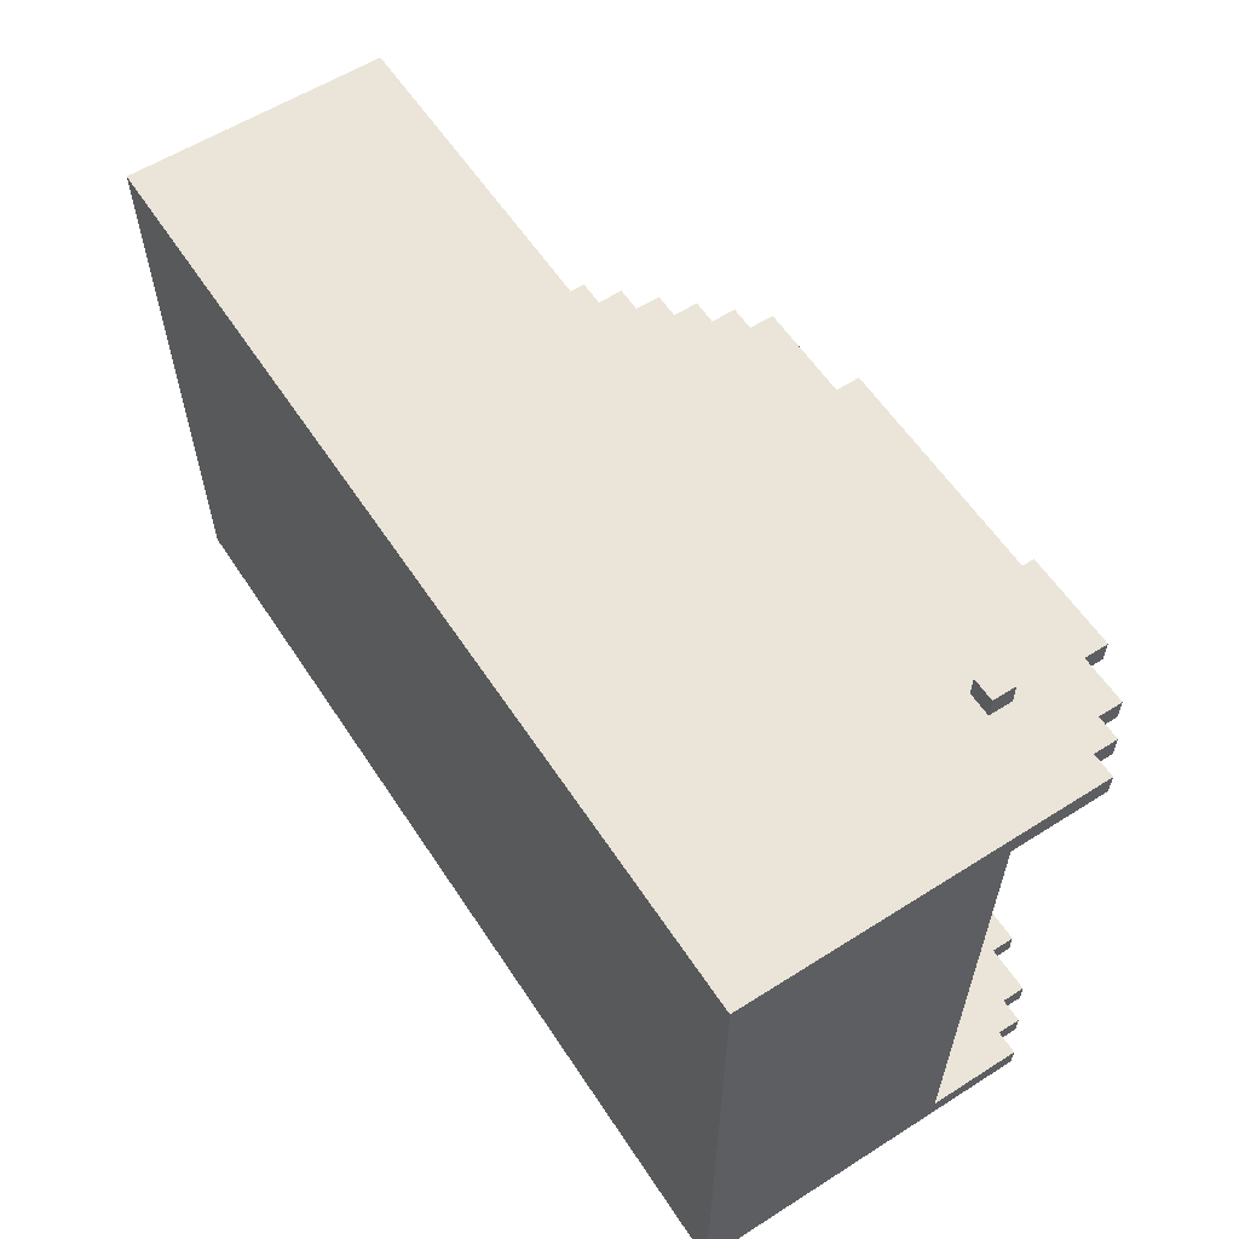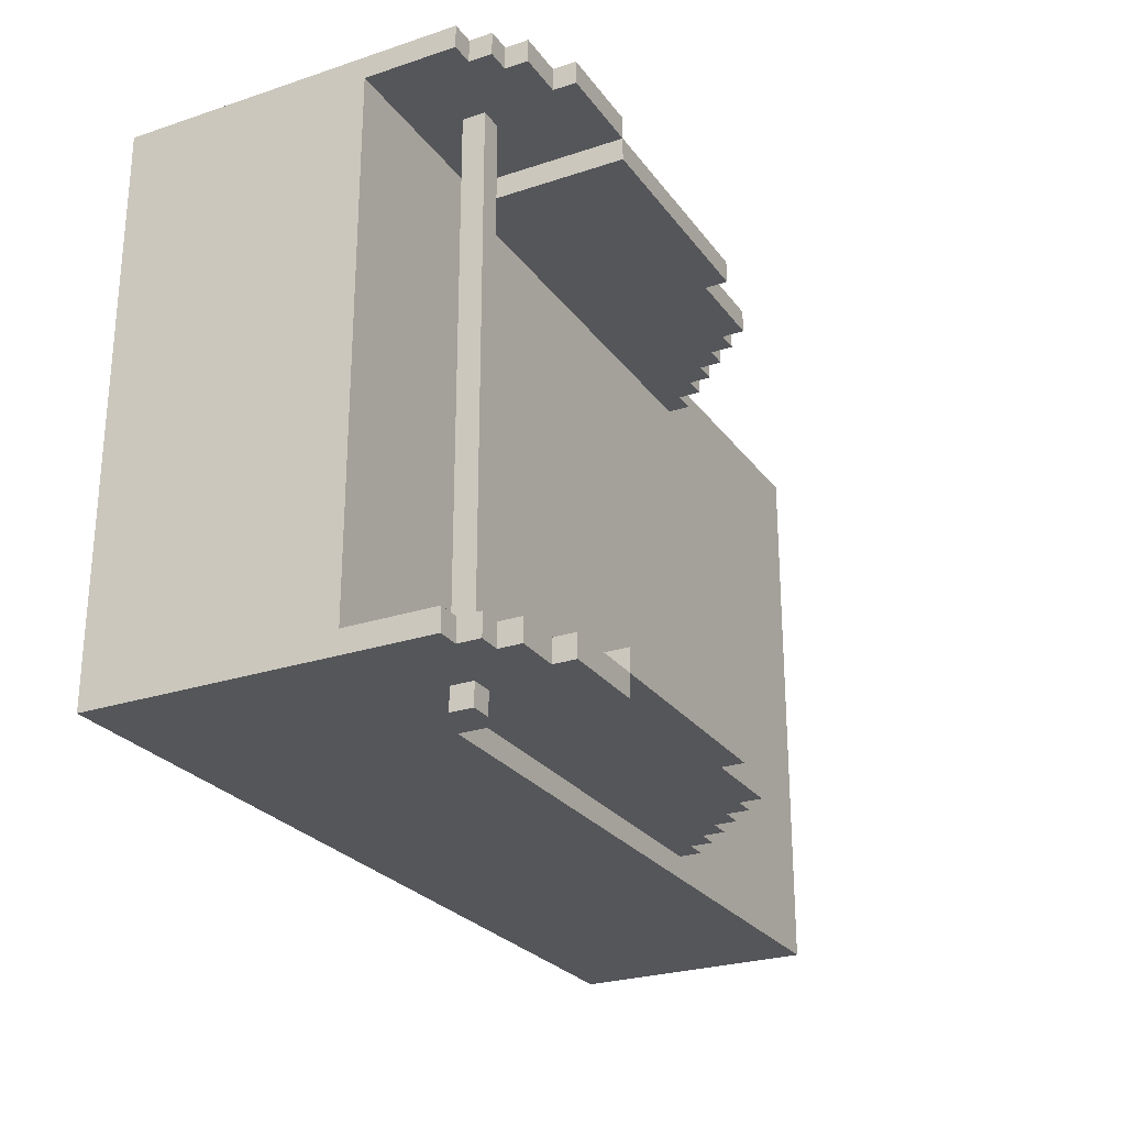
<metadata>
{"format":"obj","ext":"obj","renderer":"f3d","projection":"perspective","resolution":1024,"background":"white","views":[{"elev":58.9,"azim":56.9,"up":"+Z"},{"elev":-25.9,"azim":117.8,"up":"+Z"}]}
</metadata>
<code>
o
v -2 0 1.3
v -2 0 -1.2
v -2 0.1 1.2
v -2 0.1 -1.1
v -2 0.6 1.2
v -2 0.6 -1.1
v -2 0.7 1.2
v -2 0.7 -1.1
v -2 1 1.2
v -2 1 -1.1
v -2 1.1 1.3
v -2 1.1 -1.2
v -0.7 1.1 1.2
v -0.7 1.1 1.1
v -0.7 1.1 -1
v -0.7 1.1 -1.1
v -0.7 1.2 1.2
v -0.7 1.2 1.1
v -0.7 1.2 -1
v -0.7 1.2 -1.1
v -0.6 1.2 1.2
v -0.6 1.2 1.1
v -0.6 1.2 -1
v -0.6 1.2 -1.1
v -0.6 1.3 1.2
v -0.6 1.3 1.1
v -0.6 1.3 -1
v -0.6 1.3 -1.1
v -0.5 1.3 1.2
v -0.5 1.3 1.1
v -0.5 1.3 -1
v -0.5 1.3 -1.1
v -0.5 1.4 1.2
v -0.5 1.4 1.1
v -0.5 1.4 -1
v -0.5 1.4 -1.1
v -0.4 1.4 1.2
v -0.4 1.4 1.1
v -0.4 1.4 -1
v -0.4 1.4 -1.1
v -0.4 1.5 1.2
v -0.4 1.5 1.1
v -0.4 1.5 -1
v -0.4 1.5 -1.1
v -0.3 1.5 1.2
v -0.3 1.5 1.1
v -0.3 1.5 -1
v -0.3 1.5 -1.1
v -0.3 1.6 1.2
v -0.3 1.6 1.1
v -0.3 1.6 -1
v -0.3 1.6 -1.1
v -0.2 1.6 1.2
v -0.2 1.6 1.1
v -0.2 1.6 -1
v -0.2 1.6 -1.1
v -0.2 1.7 1.2
v -0.2 1.7 1.1
v -0.2 1.7 -1
v -0.2 1.7 -1.1
v 0.2 1.7 1.2
v 0.2 1.7 1.1
v 0.2 1.7 -1
v 0.2 1.7 -1.1
v 0.2 1.8 1.2
v 0.2 1.8 1.1
v 0.2 1.8 -1
v 0.2 1.8 -1.1
v 1.2 1.1 1.3
v 1.2 1.1 1.2
v 1.2 1.1 -1.1
v 1.2 1.1 -1.2
v 1.2 1.6 1.2
v 1.2 1.6 -1.1
v 1.2 1.8 1.3
v 1.2 1.8 1.2
v 1.2 1.8 -1.1
v 1.2 1.8 -1.2
v 1.5 1.3 1.4
v 1.5 1.3 1.3
v 1.5 1.3 1.2
v 1.5 1.3 -1.1
v 1.5 1.3 -1.2
v 1.5 1.3 -1.3
v 1.5 1.4 1.4
v 1.5 1.4 1.3
v 1.5 1.4 1.2
v 1.5 1.4 -1.1
v 1.5 1.4 -1.2
v 1.5 1.4 -1.3
v 1.2 1.1 1.2
v 1.2 1.1 1.1
v 1.2 1.1 -1
v 1.2 1.1 -1.1
v 1.2 1.6 1.2
v 1.2 1.6 1.1
v 1.2 1.6 -1
v 1.2 1.6 -1.1
v 1.2 1.8 1.2
v 1.2 1.8 1.1
v 1.2 1.8 -1
v 1.2 1.8 -1.1
v 1.6 1.3 1.4
v 1.6 1.3 1.3
v 1.6 1.3 1.2
v 1.6 1.3 -1.1
v 1.6 1.3 -1.2
v 1.6 1.3 -1.3
v 1.6 1.4 1.4
v 1.6 1.4 1.3
v 1.6 1.4 1.2
v 1.6 1.4 -1.1
v 1.6 1.4 -1.2
v 1.6 1.4 -1.3
v 1.6 1.7 1.3
v 1.6 1.7 1.2
v 1.6 1.7 -1.1
v 1.6 1.7 -1.2
v 1.6 1.8 1.3
v 1.6 1.8 1.2
v 1.6 1.8 -1.1
v 1.6 1.8 -1.2
v 1.8 1.6 1.3
v 1.8 1.6 1.2
v 1.8 1.6 -1.1
v 1.8 1.6 -1.2
v 1.8 1.7 1.3
v 1.8 1.7 1.2
v 1.8 1.7 -1.1
v 1.8 1.7 -1.2
v 1.9 1.5 1.3
v 1.9 1.5 1.2
v 1.9 1.5 -1.1
v 1.9 1.5 -1.2
v 1.9 1.6 1.3
v 1.9 1.6 1.2
v 1.9 1.6 -1.1
v 1.9 1.6 -1.2
v 2 0 1.3
v 2 0 -1.2
v 2 0.1 1.2
v 2 0.1 -1.2
v 2 0.6 1.2
v 2 0.6 -1.2
v 2 0.7 1.2
v 2 0.7 -1.1
v 2 1 1.2
v 2 1 -1.1
v 2 1.1 1.2
v 2 1.1 -1.1
v 2 1.5 1.3
v 2 1.5 1.2
v 2 1.5 -1.1
v 2 1.5 -1.2
v 1.5 1.3 1.4
v 1.5 1.4 1.4
v 1.6 1.3 1.4
v 1.6 1.4 1.4
v -2 0 1.3
v -2 1.1 1.3
v -1.9 0.1 1.3
v -1.9 0.6 1.3
v -1.9 0.7 1.3
v -1.9 1 1.3
v 1.2 1.1 1.3
v 1.2 1.8 1.3
v 1.3 1.1 1.3
v 1.3 1.7 1.3
v 1.4 1.3 1.3
v 1.4 1.4 1.3
v 1.5 1.2 1.3
v 1.5 1.3 1.3
v 1.5 1.4 1.3
v 1.5 1.5 1.3
v 1.5 1.6 1.3
v 1.5 1.7 1.3
v 1.6 1.2 1.3
v 1.6 1.3 1.3
v 1.6 1.4 1.3
v 1.6 1.5 1.3
v 1.6 1.7 1.3
v 1.6 1.8 1.3
v 1.7 1.3 1.3
v 1.7 1.4 1.3
v 1.7 1.5 1.3
v 1.7 1.6 1.3
v 1.8 1.1 1.3
v 1.8 1.5 1.3
v 1.8 1.6 1.3
v 1.8 1.7 1.3
v 1.9 0.1 1.3
v 1.9 0.6 1.3
v 1.9 0.7 1.3
v 1.9 1 1.3
v 1.9 1.5 1.3
v 1.9 1.6 1.3
v 2 0 1.3
v 2 1.5 1.3
v -0.7 1.1 1.2
v -0.7 1.2 1.2
v -0.6 1.2 1.2
v -0.6 1.3 1.2
v -0.5 1.1 1.2
v -0.5 1.2 1.2
v -0.5 1.3 1.2
v -0.5 1.4 1.2
v -0.4 1.2 1.2
v -0.4 1.3 1.2
v -0.4 1.4 1.2
v -0.4 1.5 1.2
v -0.3 1.3 1.2
v -0.3 1.4 1.2
v -0.3 1.5 1.2
v -0.3 1.6 1.2
v -0.2 1.4 1.2
v -0.2 1.5 1.2
v -0.2 1.6 1.2
v -0.2 1.7 1.2
v -0.1 1.5 1.2
v -0.1 1.6 1.2
v 0.2 1.7 1.2
v 0.2 1.8 1.2
v 1.2 1.1 1.2
v 1.2 1.6 1.2
v 1.2 1.8 1.2
v -0.7 1.1 -1
v -0.7 1.2 -1
v -0.6 1.2 -1
v -0.6 1.3 -1
v -0.5 1.1 -1
v -0.5 1.2 -1
v -0.5 1.3 -1
v -0.5 1.4 -1
v -0.4 1.2 -1
v -0.4 1.3 -1
v -0.4 1.4 -1
v -0.4 1.5 -1
v -0.3 1.3 -1
v -0.3 1.4 -1
v -0.3 1.5 -1
v -0.3 1.6 -1
v -0.2 1.4 -1
v -0.2 1.5 -1
v -0.2 1.6 -1
v -0.2 1.7 -1
v -0.1 1.5 -1
v -0.1 1.6 -1
v 0.2 1.7 -1
v 0.2 1.8 -1
v 1.2 1.1 -1
v 1.2 1.6 -1
v 1.2 1.8 -1
v 1.2 1.1 -1.1
v 1.2 1.6 -1.1
v 1.2 1.8 -1.1
v 1.3 1.1 -1.1
v 1.3 1.7 -1.1
v 1.4 1.3 -1.1
v 1.4 1.4 -1.1
v 1.5 1.2 -1.1
v 1.5 1.3 -1.1
v 1.5 1.4 -1.1
v 1.5 1.5 -1.1
v 1.5 1.6 -1.1
v 1.5 1.7 -1.1
v 1.6 1.2 -1.1
v 1.6 1.3 -1.1
v 1.6 1.4 -1.1
v 1.6 1.5 -1.1
v 1.6 1.7 -1.1
v 1.6 1.8 -1.1
v 1.7 1.3 -1.1
v 1.7 1.4 -1.1
v 1.7 1.5 -1.1
v 1.7 1.6 -1.1
v 1.8 1.1 -1.1
v 1.8 1.5 -1.1
v 1.8 1.6 -1.1
v 1.8 1.7 -1.1
v 1.9 1.5 -1.1
v 1.9 1.6 -1.1
v 2 1.1 -1.1
v 2 1.5 -1.1
v 1.2 1.1 1.2
v 1.2 1.6 1.2
v 1.2 1.8 1.2
v 1.3 1.1 1.2
v 1.3 1.7 1.2
v 1.4 1.3 1.2
v 1.4 1.4 1.2
v 1.5 1.2 1.2
v 1.5 1.3 1.2
v 1.5 1.4 1.2
v 1.5 1.5 1.2
v 1.5 1.6 1.2
v 1.5 1.7 1.2
v 1.6 1.2 1.2
v 1.6 1.3 1.2
v 1.6 1.4 1.2
v 1.6 1.5 1.2
v 1.6 1.7 1.2
v 1.6 1.8 1.2
v 1.7 1.3 1.2
v 1.7 1.4 1.2
v 1.7 1.5 1.2
v 1.7 1.6 1.2
v 1.8 1.1 1.2
v 1.8 1.5 1.2
v 1.8 1.6 1.2
v 1.8 1.7 1.2
v 1.9 1.1 1.2
v 1.9 1.5 1.2
v 1.9 1.6 1.2
v 2 1.1 1.2
v 2 1.5 1.2
v -0.7 1.1 1.1
v -0.7 1.2 1.1
v -0.6 1.2 1.1
v -0.6 1.3 1.1
v -0.5 1.1 1.1
v -0.5 1.2 1.1
v -0.5 1.3 1.1
v -0.5 1.4 1.1
v -0.4 1.2 1.1
v -0.4 1.3 1.1
v -0.4 1.4 1.1
v -0.4 1.5 1.1
v -0.3 1.3 1.1
v -0.3 1.4 1.1
v -0.3 1.5 1.1
v -0.3 1.6 1.1
v -0.2 1.4 1.1
v -0.2 1.5 1.1
v -0.2 1.6 1.1
v -0.2 1.7 1.1
v -0.1 1.5 1.1
v -0.1 1.6 1.1
v 0.2 1.7 1.1
v 0.2 1.8 1.1
v 1.2 1.1 1.1
v 1.2 1.6 1.1
v 1.2 1.8 1.1
v -0.7 1.1 -1.1
v -0.7 1.2 -1.1
v -0.6 1.2 -1.1
v -0.6 1.3 -1.1
v -0.5 1.1 -1.1
v -0.5 1.2 -1.1
v -0.5 1.3 -1.1
v -0.5 1.4 -1.1
v -0.4 1.2 -1.1
v -0.4 1.3 -1.1
v -0.4 1.4 -1.1
v -0.4 1.5 -1.1
v -0.3 1.3 -1.1
v -0.3 1.4 -1.1
v -0.3 1.5 -1.1
v -0.3 1.6 -1.1
v -0.2 1.4 -1.1
v -0.2 1.5 -1.1
v -0.2 1.6 -1.1
v -0.2 1.7 -1.1
v -0.1 1.5 -1.1
v -0.1 1.6 -1.1
v 0.2 1.7 -1.1
v 0.2 1.8 -1.1
v 1.2 1.1 -1.1
v 1.2 1.6 -1.1
v 1.2 1.8 -1.1
v -2 0 -1.2
v -2 1.1 -1.2
v -1.9 0.1 -1.2
v -1.9 0.6 -1.2
v -1.9 0.7 -1.2
v -1.9 1 -1.2
v 1.2 1.1 -1.2
v 1.2 1.8 -1.2
v 1.3 1.1 -1.2
v 1.3 1.7 -1.2
v 1.4 1.3 -1.2
v 1.4 1.4 -1.2
v 1.5 1.2 -1.2
v 1.5 1.3 -1.2
v 1.5 1.4 -1.2
v 1.5 1.5 -1.2
v 1.5 1.6 -1.2
v 1.5 1.7 -1.2
v 1.6 1.2 -1.2
v 1.6 1.3 -1.2
v 1.6 1.4 -1.2
v 1.6 1.5 -1.2
v 1.6 1.7 -1.2
v 1.6 1.8 -1.2
v 1.7 1.3 -1.2
v 1.7 1.4 -1.2
v 1.7 1.5 -1.2
v 1.7 1.6 -1.2
v 1.8 1.1 -1.2
v 1.8 1.5 -1.2
v 1.8 1.6 -1.2
v 1.8 1.7 -1.2
v 1.9 0.7 -1.2
v 1.9 1 -1.2
v 1.9 1.5 -1.2
v 1.9 1.6 -1.2
v 2 0 -1.2
v 2 0.1 -1.2
v 2 0.6 -1.2
v 2 1.5 -1.2
v 1.5 1.3 -1.3
v 1.5 1.4 -1.3
v 1.6 1.3 -1.3
v 1.6 1.4 -1.3
v -2 0 1.3
v 2 0 1.3
v -1.9 0 1.2
v 1.9 0 1.2
v -1.9 0 -1.1
v 1.9 0 -1.1
v -2 0 -1.2
v 2 0 -1.2
v 1.5 1.3 1.4
v 1.6 1.3 1.4
v 1.5 1.3 1.3
v 1.6 1.3 1.3
v 1.5 1.3 1.2
v 1.6 1.3 1.2
v 1.5 1.3 -1.1
v 1.6 1.3 -1.1
v 1.5 1.3 -1.2
v 1.6 1.3 -1.2
v 1.5 1.3 -1.3
v 1.6 1.3 -1.3
v -2 1.1 1.3
v 1.2 1.1 1.3
v -1.9 1.1 1.2
v -0.7 1.1 1.2
v -0.5 1.1 1.2
v 1.2 1.1 1.2
v 1.3 1.1 1.2
v 1.8 1.1 1.2
v 1.9 1.1 1.2
v 2 1.1 1.2
v -0.7 1.1 1.1
v -0.5 1.1 1.1
v 1.2 1.1 1.1
v -0.7 1.1 -1
v -0.5 1.1 -1
v 1.2 1.1 -1
v 1.9 1.1 -1
v -1.9 1.1 -1.1
v -0.7 1.1 -1.1
v -0.5 1.1 -1.1
v 1.2 1.1 -1.1
v 1.3 1.1 -1.1
v 1.8 1.1 -1.1
v 2 1.1 -1.1
v -2 1.1 -1.2
v 1.2 1.1 -1.2
v -0.7 1.2 1.2
v -0.6 1.2 1.2
v -0.7 1.2 1.1
v -0.6 1.2 1.1
v -0.7 1.2 -1
v -0.6 1.2 -1
v -0.7 1.2 -1.1
v -0.6 1.2 -1.1
v -0.6 1.3 1.2
v -0.5 1.3 1.2
v -0.6 1.3 1.1
v -0.5 1.3 1.1
v -0.6 1.3 -1
v -0.5 1.3 -1
v -0.6 1.3 -1.1
v -0.5 1.3 -1.1
v 1.5 1.4 1.4
v 1.6 1.4 1.4
v 1.5 1.4 1.3
v 1.6 1.4 1.3
v -0.5 1.4 1.2
v -0.4 1.4 1.2
v 1.5 1.4 1.2
v 1.6 1.4 1.2
v -0.5 1.4 1.1
v -0.4 1.4 1.1
v -0.5 1.4 -1
v -0.4 1.4 -1
v -0.5 1.4 -1.1
v -0.4 1.4 -1.1
v 1.5 1.4 -1.1
v 1.6 1.4 -1.1
v 1.5 1.4 -1.2
v 1.6 1.4 -1.2
v 1.5 1.4 -1.3
v 1.6 1.4 -1.3
v 1.9 1.5 1.3
v 2 1.5 1.3
v -0.4 1.5 1.2
v -0.3 1.5 1.2
v 1.9 1.5 1.2
v 2 1.5 1.2
v -0.4 1.5 1.1
v -0.3 1.5 1.1
v -0.4 1.5 -1
v -0.3 1.5 -1
v -0.4 1.5 -1.1
v -0.3 1.5 -1.1
v 1.9 1.5 -1.1
v 2 1.5 -1.1
v 1.9 1.5 -1.2
v 2 1.5 -1.2
v 1.8 1.6 1.3
v 1.9 1.6 1.3
v -0.3 1.6 1.2
v -0.2 1.6 1.2
v 1.8 1.6 1.2
v 1.9 1.6 1.2
v -0.3 1.6 1.1
v -0.2 1.6 1.1
v -0.3 1.6 -1
v -0.2 1.6 -1
v -0.3 1.6 -1.1
v -0.2 1.6 -1.1
v 1.8 1.6 -1.1
v 1.9 1.6 -1.1
v 1.8 1.6 -1.2
v 1.9 1.6 -1.2
v 1.6 1.7 1.3
v 1.8 1.7 1.3
v -0.2 1.7 1.2
v 0.2 1.7 1.2
v 1.6 1.7 1.2
v 1.8 1.7 1.2
v -0.2 1.7 1.1
v 0.2 1.7 1.1
v -0.2 1.7 -1
v 0.2 1.7 -1
v -0.2 1.7 -1.1
v 0.2 1.7 -1.1
v 1.6 1.7 -1.1
v 1.8 1.7 -1.1
v 1.6 1.7 -1.2
v 1.8 1.7 -1.2
v 1.2 1.8 1.3
v 1.6 1.8 1.3
v 0.2 1.8 1.2
v 1.2 1.8 1.2
v 1.6 1.8 1.2
v 0.2 1.8 1.1
v 1.2 1.8 1.1
v 0.2 1.8 -1
v 1.2 1.8 -1
v 0.2 1.8 -1.1
v 1.2 1.8 -1.1
v 1.6 1.8 -1.1
v 1.2 1.8 -1.2
v 1.6 1.8 -1.2
f 3 2 1
f 4 2 3
f 5 3 1
f 5 4 3
f 6 2 4
f 6 4 5
f 7 5 1
f 7 6 5
f 8 2 6
f 8 6 7
f 9 7 1
f 9 8 7
f 10 2 8
f 10 8 9
f 11 9 1
f 11 10 9
f 12 2 10
f 12 10 11
f 17 14 13
f 18 14 17
f 19 16 15
f 20 16 19
f 25 22 21
f 26 22 25
f 27 24 23
f 28 24 27
f 33 30 29
f 34 30 33
f 35 32 31
f 36 32 35
f 41 38 37
f 42 38 41
f 43 40 39
f 44 40 43
f 49 46 45
f 50 46 49
f 51 48 47
f 52 48 51
f 57 54 53
f 58 54 57
f 59 56 55
f 60 56 59
f 65 62 61
f 66 62 65
f 67 64 63
f 68 64 67
f 73 70 69
f 74 72 71
f 75 73 69
f 76 73 75
f 77 72 74
f 78 72 77
f 85 80 79
f 86 80 85
f 87 82 81
f 88 82 87
f 89 84 83
f 90 84 89
f 91 92 95
f 95 92 96
f 93 94 97
f 97 94 98
f 95 96 99
f 99 96 100
f 97 98 101
f 101 98 102
f 103 104 109
f 109 104 110
f 105 106 111
f 111 106 112
f 107 108 113
f 113 108 114
f 115 116 119
f 119 116 120
f 117 118 121
f 121 118 122
f 123 124 127
f 127 124 128
f 125 126 129
f 129 126 130
f 131 132 135
f 135 132 136
f 133 134 137
f 137 134 138
f 139 140 141
f 141 140 142
f 139 141 143
f 141 142 143
f 143 142 144
f 139 143 145
f 143 144 145
f 145 144 146
f 139 145 147
f 145 146 147
f 146 144 148
f 147 146 148
f 139 147 149
f 147 148 149
f 148 144 150
f 149 148 150
f 139 149 151
f 151 149 152
f 150 144 153
f 153 144 154
f 157 156 155
f 158 156 157
f 161 160 159
f 162 160 161
f 163 160 162
f 164 160 163
f 165 160 164
f 167 165 164
f 167 166 165
f 168 166 167
f 169 168 167
f 170 168 169
f 171 169 167
f 172 170 169
f 172 169 171
f 173 168 170
f 173 170 172
f 174 168 173
f 175 168 174
f 176 166 168
f 176 168 175
f 177 172 171
f 177 171 167
f 178 172 177
f 179 174 173
f 180 175 174
f 180 174 179
f 181 166 176
f 181 176 175
f 182 166 181
f 183 179 178
f 183 178 177
f 184 180 179
f 184 179 183
f 185 175 180
f 185 180 184
f 186 181 175
f 186 175 185
f 187 167 164
f 187 184 183
f 187 183 177
f 187 185 184
f 187 177 167
f 188 186 185
f 188 185 187
f 189 181 186
f 189 186 188
f 190 181 189
f 191 161 159
f 191 162 161
f 192 163 162
f 192 162 191
f 193 164 163
f 193 163 192
f 194 189 188
f 194 164 193
f 194 188 187
f 194 187 164
f 195 189 194
f 196 189 195
f 197 193 192
f 197 191 159
f 197 195 194
f 197 194 193
f 197 192 191
f 198 195 197
f 201 200 199
f 203 201 199
f 203 202 201
f 204 202 203
f 205 202 204
f 207 204 203
f 207 206 205
f 207 205 204
f 208 206 207
f 209 206 208
f 211 208 207
f 211 210 209
f 211 209 208
f 212 210 211
f 213 210 212
f 215 212 211
f 215 214 213
f 215 213 212
f 216 214 215
f 217 214 216
f 219 216 215
f 219 218 217
f 219 217 216
f 220 218 219
f 221 218 220
f 223 207 203
f 223 211 207
f 223 215 211
f 223 220 219
f 223 219 215
f 224 222 221
f 224 220 223
f 224 221 220
f 225 222 224
f 228 227 226
f 230 228 226
f 230 229 228
f 231 229 230
f 232 229 231
f 234 231 230
f 234 233 232
f 234 232 231
f 235 233 234
f 236 233 235
f 238 235 234
f 238 237 236
f 238 236 235
f 239 237 238
f 240 237 239
f 242 239 238
f 242 241 240
f 242 240 239
f 243 241 242
f 244 241 243
f 246 243 242
f 246 245 244
f 246 244 243
f 247 245 246
f 248 245 247
f 250 234 230
f 250 238 234
f 250 242 238
f 250 247 246
f 250 246 242
f 251 249 248
f 251 247 250
f 251 248 247
f 252 249 251
f 256 254 253
f 256 255 254
f 257 255 256
f 258 257 256
f 259 257 258
f 260 258 256
f 261 259 258
f 261 258 260
f 262 257 259
f 262 259 261
f 263 257 262
f 264 257 263
f 265 255 257
f 265 257 264
f 266 261 260
f 266 260 256
f 267 261 266
f 268 263 262
f 269 264 263
f 269 263 268
f 270 255 265
f 270 265 264
f 271 255 270
f 272 268 267
f 272 267 266
f 273 269 268
f 273 268 272
f 274 264 269
f 274 269 273
f 275 270 264
f 275 264 274
f 276 273 272
f 276 272 266
f 276 274 273
f 276 266 256
f 277 275 274
f 277 274 276
f 278 270 275
f 278 275 277
f 279 270 278
f 280 277 276
f 280 278 277
f 281 278 280
f 282 280 276
f 283 280 282
f 284 285 287
f 285 286 287
f 287 286 288
f 287 288 289
f 289 288 290
f 287 289 291
f 289 290 292
f 291 289 292
f 290 288 293
f 292 290 293
f 293 288 294
f 294 288 295
f 288 286 296
f 295 288 296
f 291 292 297
f 287 291 297
f 297 292 298
f 293 294 299
f 294 295 300
f 299 294 300
f 296 286 301
f 295 296 301
f 301 286 302
f 298 299 303
f 297 298 303
f 299 300 304
f 303 299 304
f 300 295 305
f 304 300 305
f 295 301 306
f 305 295 306
f 303 304 307
f 297 303 307
f 304 305 307
f 287 297 307
f 305 306 308
f 307 305 308
f 306 301 309
f 308 306 309
f 309 301 310
f 307 308 311
f 308 309 311
f 311 309 312
f 312 309 313
f 311 312 314
f 314 312 315
f 316 317 318
f 316 318 320
f 318 319 320
f 320 319 321
f 321 319 322
f 320 321 324
f 322 323 324
f 321 322 324
f 324 323 325
f 325 323 326
f 324 325 328
f 326 327 328
f 325 326 328
f 328 327 329
f 329 327 330
f 328 329 332
f 330 331 332
f 329 330 332
f 332 331 333
f 333 331 334
f 332 333 336
f 334 335 336
f 333 334 336
f 336 335 337
f 337 335 338
f 320 324 340
f 324 328 340
f 328 332 340
f 336 337 340
f 332 336 340
f 338 339 341
f 340 337 341
f 337 338 341
f 341 339 342
f 343 344 345
f 343 345 347
f 345 346 347
f 347 346 348
f 348 346 349
f 347 348 351
f 349 350 351
f 348 349 351
f 351 350 352
f 352 350 353
f 351 352 355
f 353 354 355
f 352 353 355
f 355 354 356
f 356 354 357
f 355 356 359
f 357 358 359
f 356 357 359
f 359 358 360
f 360 358 361
f 359 360 363
f 361 362 363
f 360 361 363
f 363 362 364
f 364 362 365
f 347 351 367
f 351 355 367
f 355 359 367
f 363 364 367
f 359 363 367
f 365 366 368
f 367 364 368
f 364 365 368
f 368 366 369
f 370 371 372
f 372 371 373
f 373 371 374
f 374 371 375
f 375 371 376
f 375 376 378
f 376 377 378
f 378 377 379
f 378 379 380
f 380 379 381
f 378 380 382
f 380 381 383
f 382 380 383
f 381 379 384
f 383 381 384
f 384 379 385
f 385 379 386
f 379 377 387
f 386 379 387
f 382 383 388
f 378 382 388
f 388 383 389
f 384 385 390
f 385 386 391
f 390 385 391
f 387 377 392
f 386 387 392
f 392 377 393
f 389 390 394
f 388 389 394
f 390 391 395
f 394 390 395
f 391 386 396
f 395 391 396
f 386 392 397
f 396 386 397
f 375 378 398
f 394 395 398
f 388 394 398
f 395 396 398
f 378 388 398
f 396 397 399
f 398 396 399
f 397 392 400
f 399 397 400
f 400 392 401
f 373 374 402
f 374 375 402
f 399 400 403
f 402 375 403
f 398 399 403
f 375 398 403
f 403 400 404
f 404 400 405
f 370 372 406
f 372 373 407
f 406 372 407
f 373 402 408
f 407 373 408
f 402 403 408
f 403 404 408
f 408 404 409
f 410 411 412
f 412 411 413
f 416 415 414
f 417 415 416
f 418 416 414
f 418 417 416
f 419 415 417
f 419 417 418
f 420 418 414
f 420 419 418
f 421 415 419
f 421 419 420
f 424 423 422
f 425 423 424
f 428 427 426
f 429 427 428
f 432 431 430
f 433 431 432
f 434 435 436
f 436 435 437
f 437 435 438
f 438 435 439
f 436 437 444
f 441 442 446
f 440 441 446
f 439 440 446
f 444 445 447
f 445 446 447
f 436 444 447
f 447 446 448
f 446 442 449
f 448 446 449
f 442 443 450
f 449 442 450
f 434 436 451
f 436 447 451
f 451 447 452
f 449 450 454
f 454 450 455
f 455 450 456
f 450 443 457
f 456 450 457
f 452 453 458
f 453 454 458
f 434 451 458
f 451 452 458
f 458 454 459
f 460 461 462
f 462 461 463
f 464 465 466
f 466 465 467
f 468 469 470
f 470 469 471
f 472 473 474
f 474 473 475
f 476 477 478
f 478 477 479
f 480 481 484
f 484 481 485
f 486 487 488
f 488 487 489
f 482 483 490
f 490 483 491
f 492 493 494
f 494 493 495
f 496 497 500
f 500 497 501
f 498 499 502
f 502 499 503
f 504 505 506
f 506 505 507
f 508 509 510
f 510 509 511
f 512 513 516
f 516 513 517
f 514 515 518
f 518 515 519
f 520 521 522
f 522 521 523
f 524 525 526
f 526 525 527
f 528 529 532
f 532 529 533
f 530 531 534
f 534 531 535
f 536 537 538
f 538 537 539
f 540 541 542
f 542 541 543
f 544 545 547
f 547 545 548
f 546 547 549
f 549 547 550
f 551 552 553
f 553 552 554
f 554 555 556
f 556 555 557

</code>
